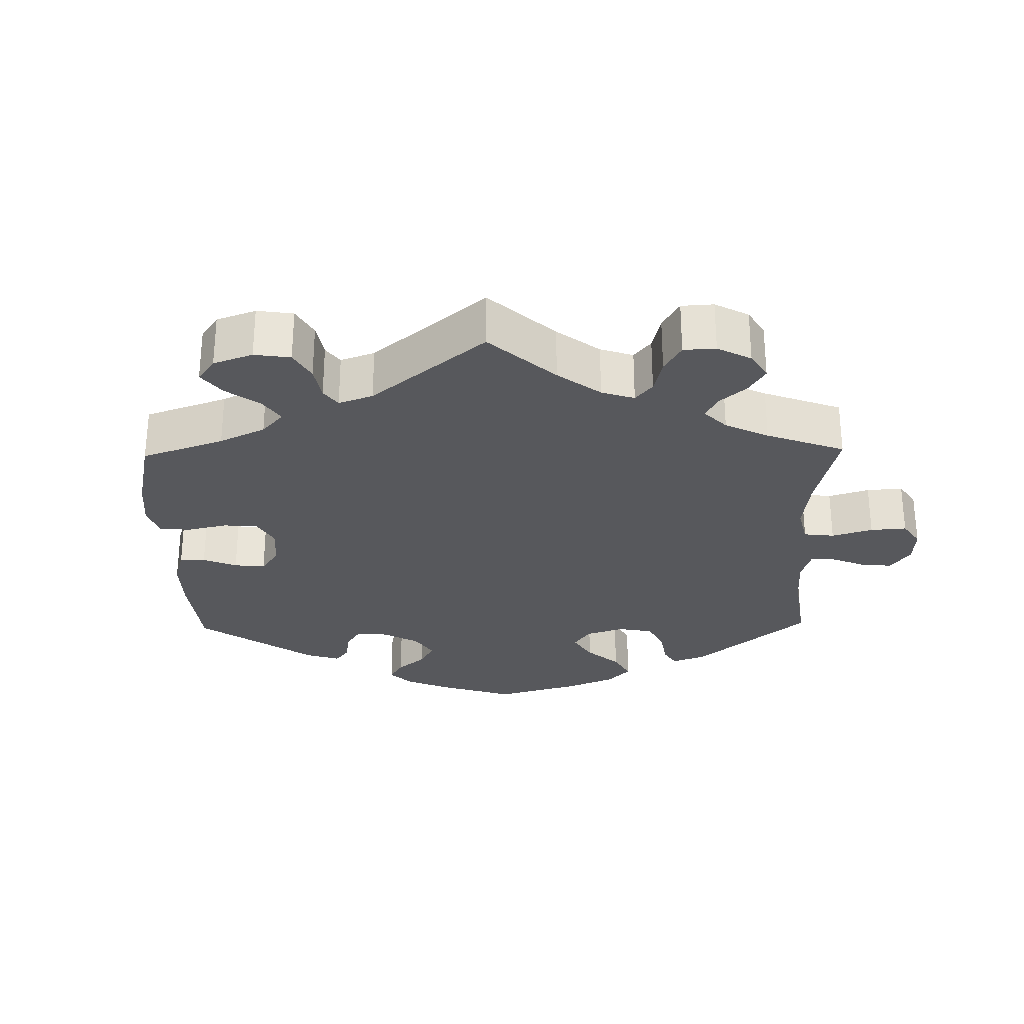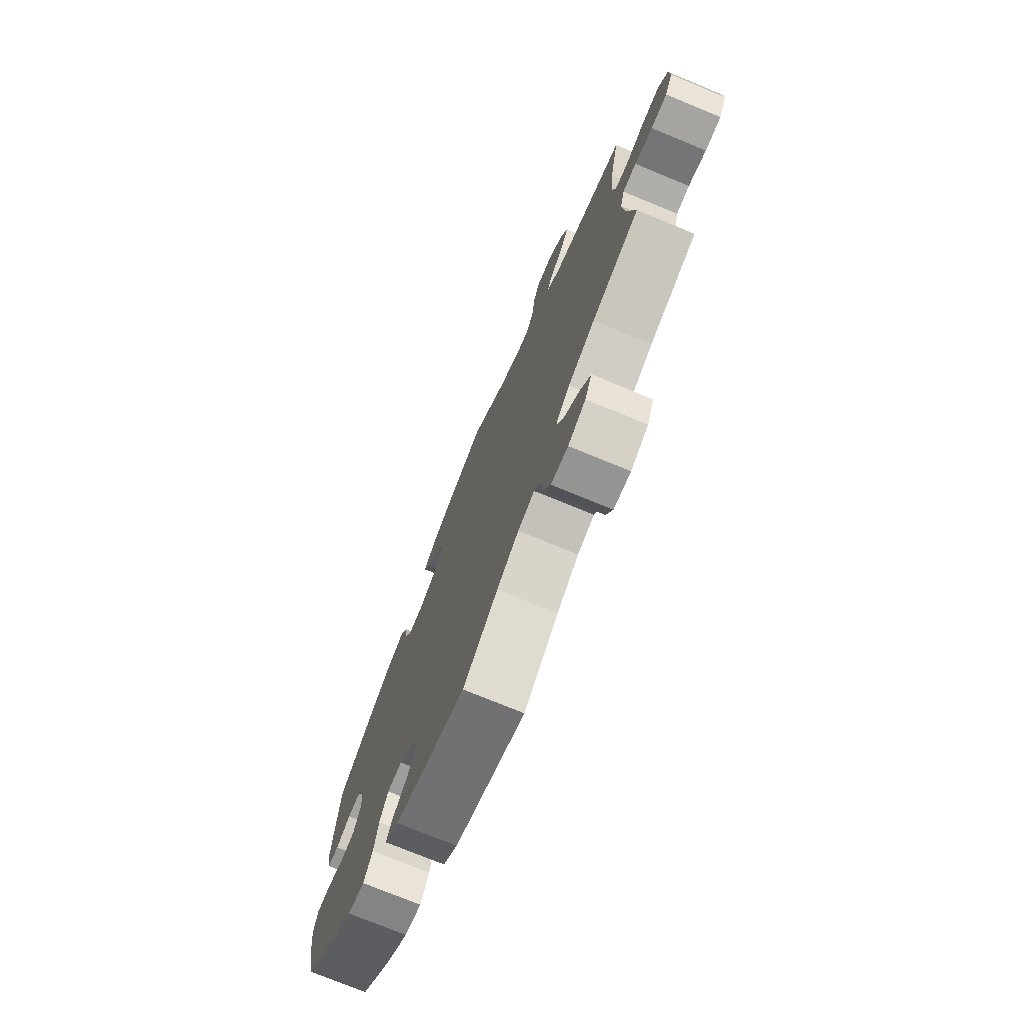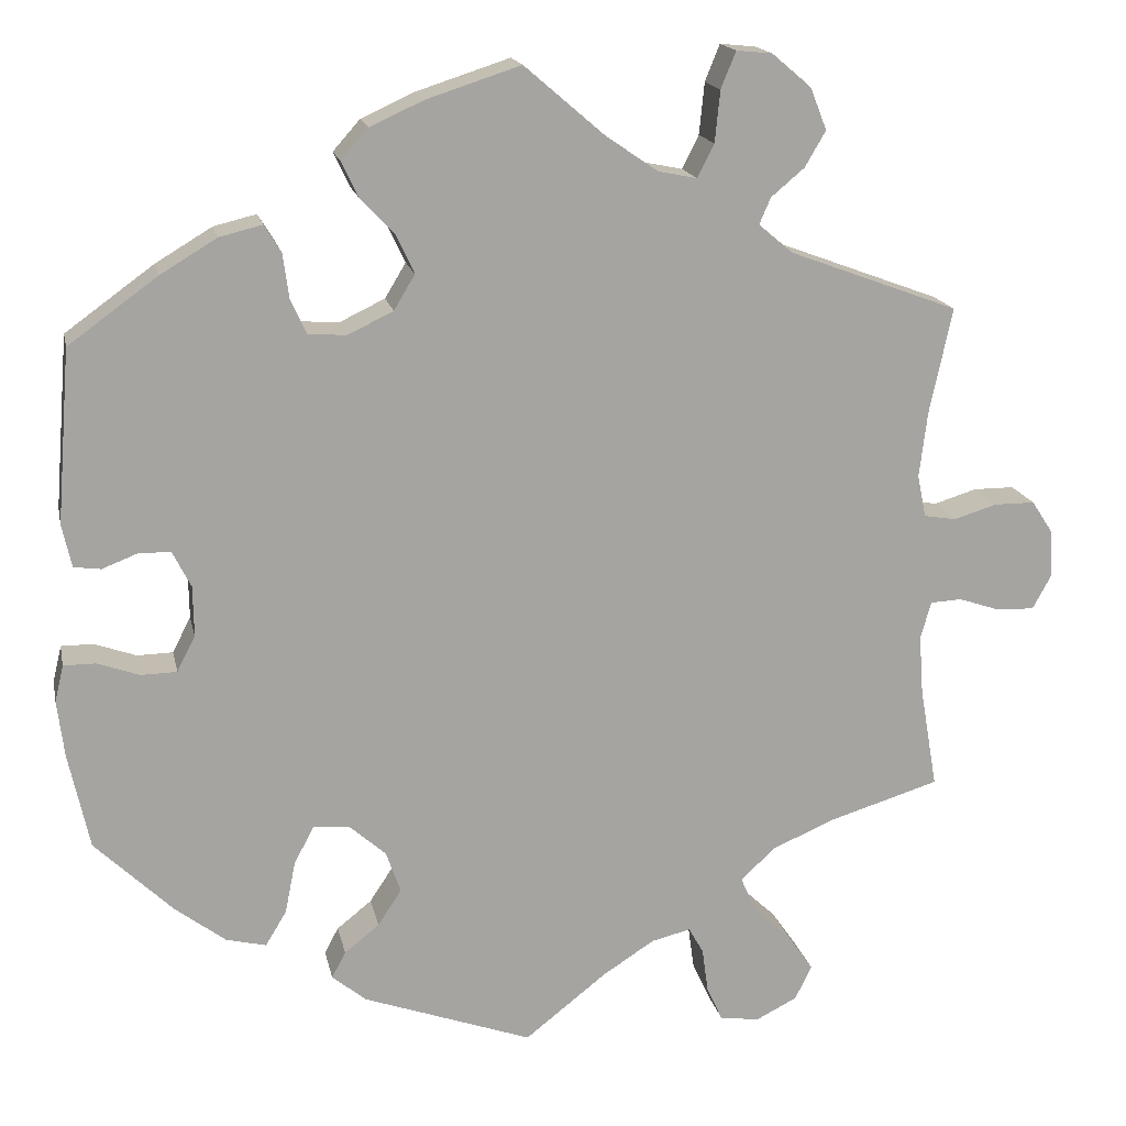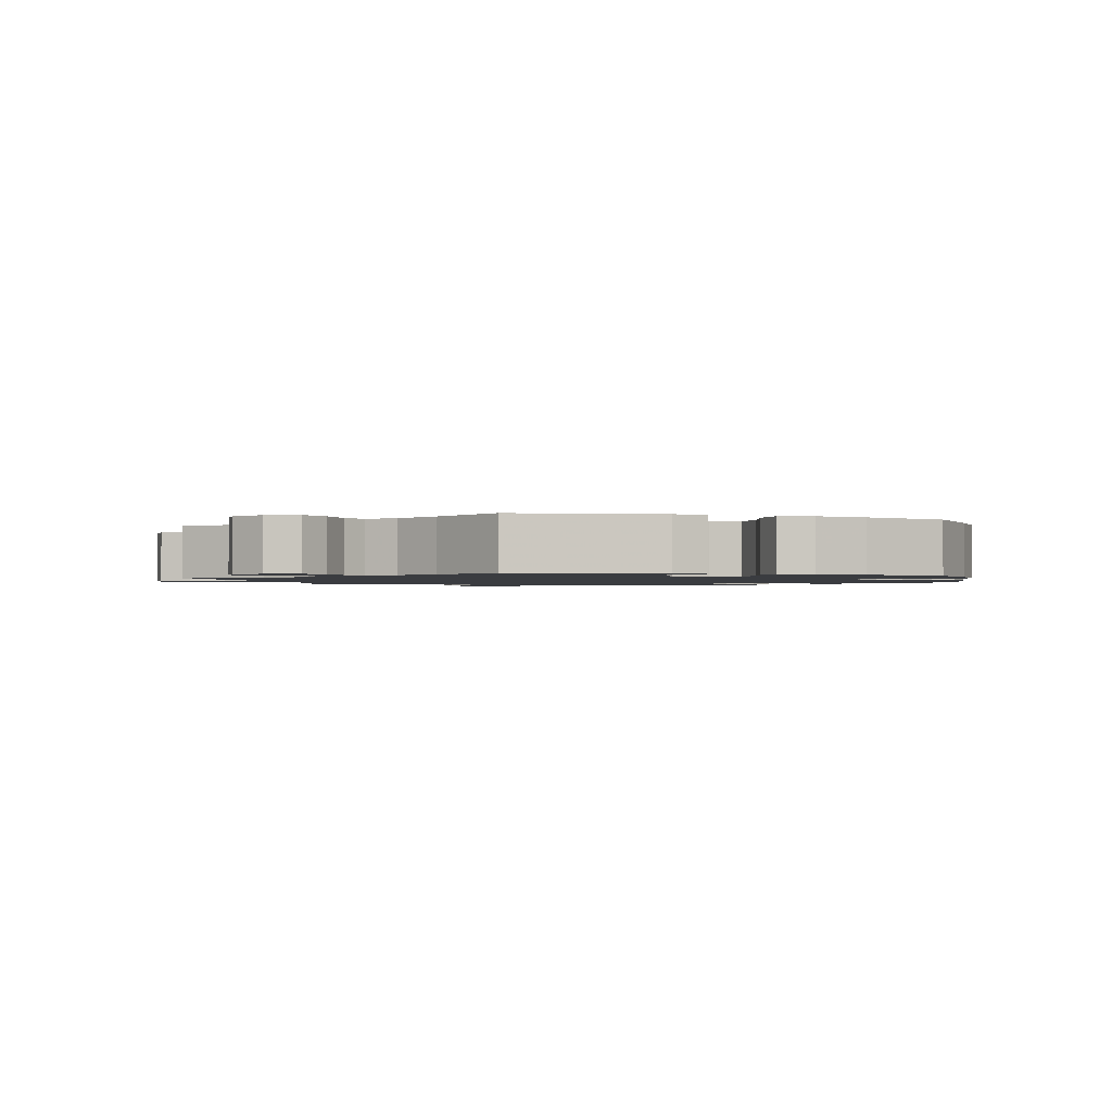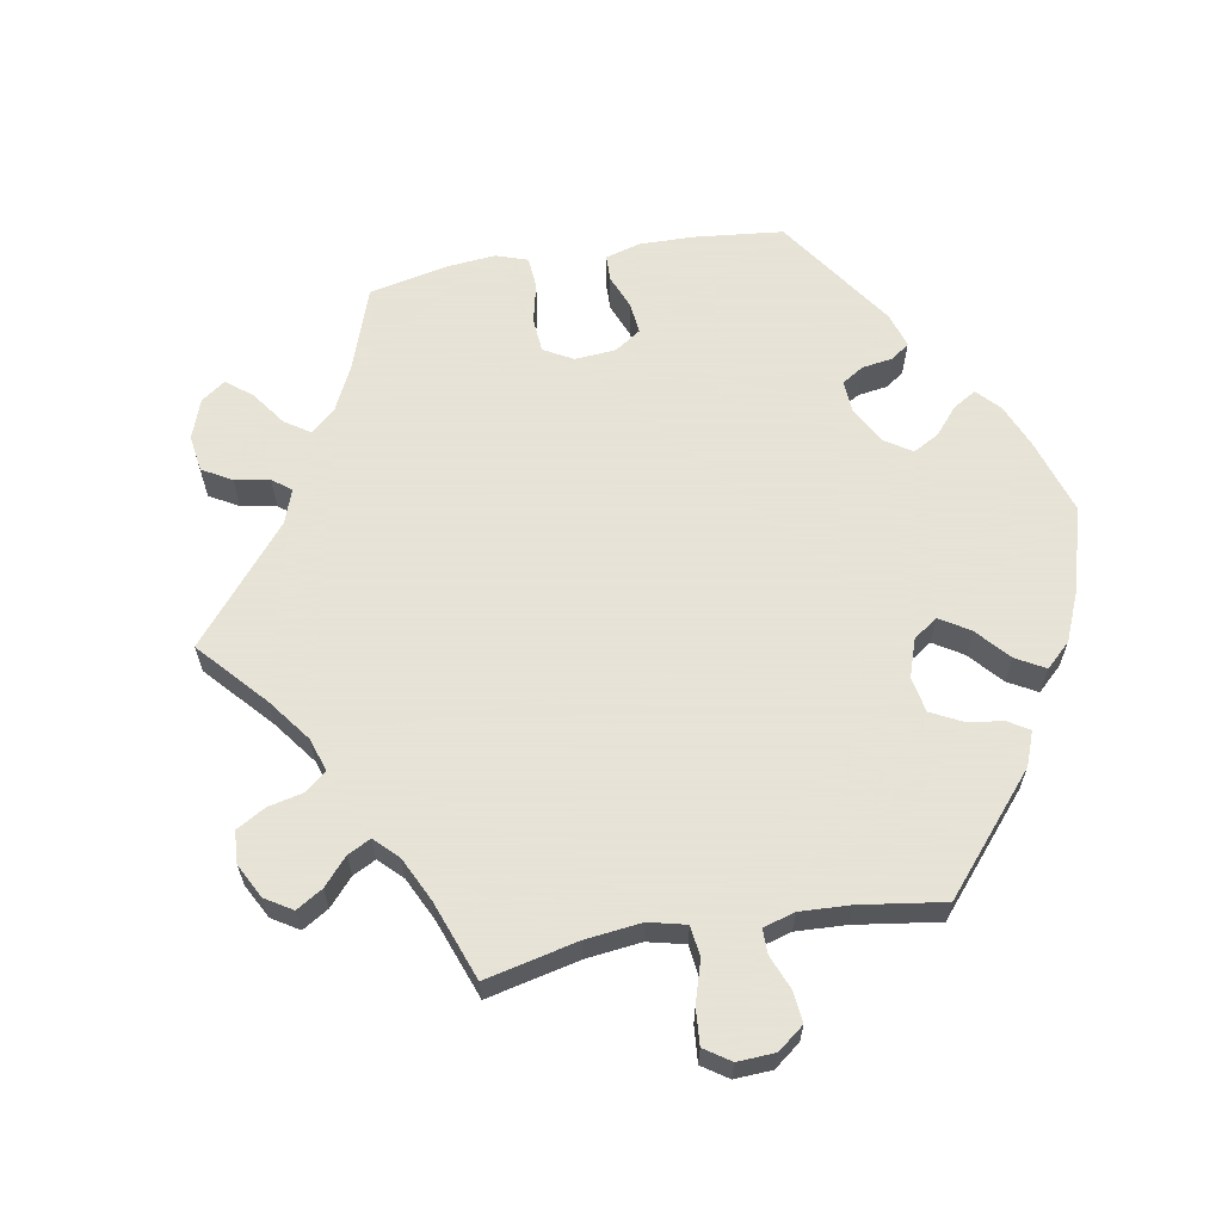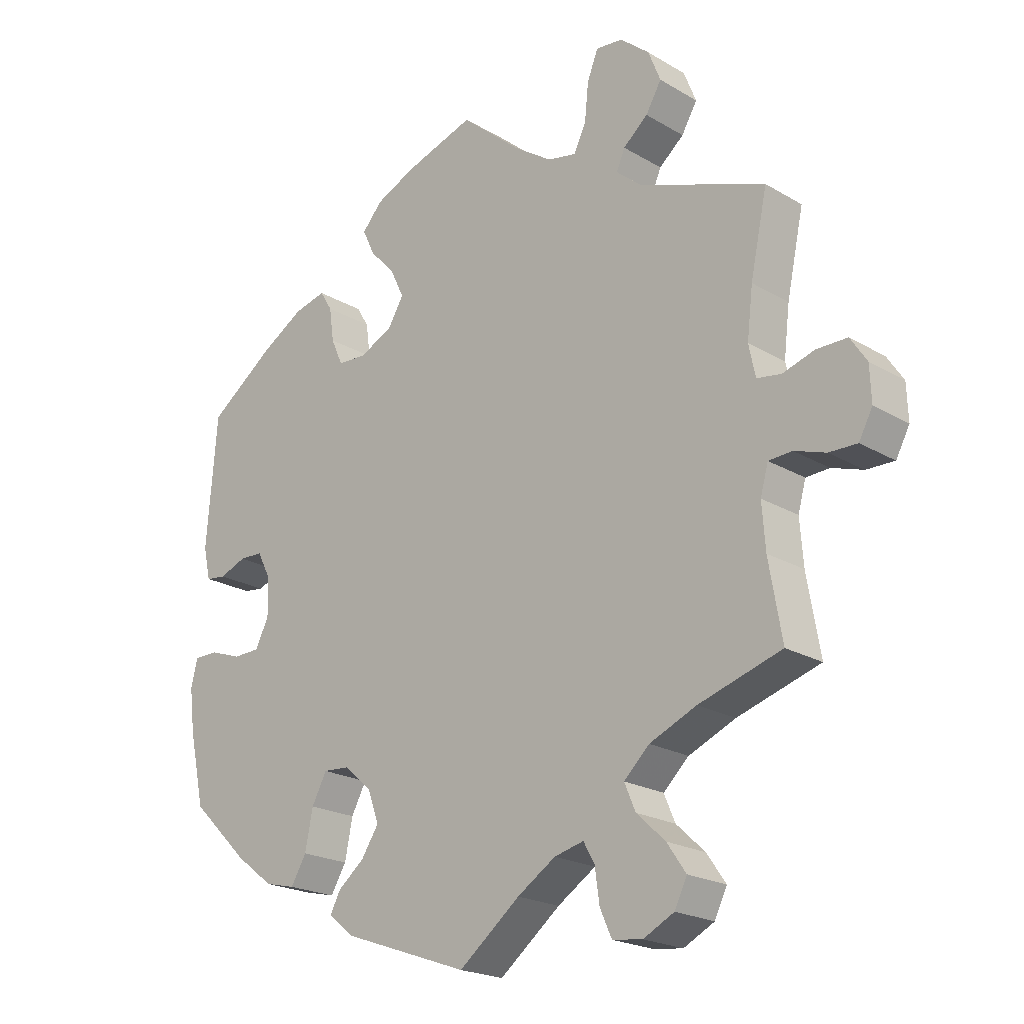
<metadata>
{"format":"obj","ext":"obj","renderer":"f3d","projection":"perspective","resolution":1024,"background":"white","views":[{"elev":-28.5,"azim":61.1,"up":"+Y"},{"elev":-74.6,"azim":67.6,"up":"+Z"},{"elev":16.7,"azim":-11.6,"up":"+Z"},{"elev":-1.5,"azim":-168.4,"up":"+Y"},{"elev":62.8,"azim":140.0,"up":"+Y"},{"elev":-21.3,"azim":43.7,"up":"+Z"}]}
</metadata>
<code>
v -0.525 0.07 -0.178
v -0.533 0.07 -0.113
v -0.523 0.07 -0.071
v -0.486 0.07 -0.071
v -0.438 0.07 -0.088
v -0.397 0.07 -0.087
v -0.376 0.07 -0.046
v -0.377 0.07 0.012
v -0.398 0.07 0.053
v -0.434 0.07 0.054
v -0.475 0.07 0.038
v -0.506 0.07 0.042
v -0.517 0.07 0.091
v -0.501 0.07 0.289
v -0.399 0.07 0.363
v -0.334 0.07 0.402
v -0.285 0.07 0.414
v -0.266 0.07 0.383
v -0.259 0.07 0.332
v -0.241 0.07 0.292
v -0.197 0.07 0.289
v -0.145 0.07 0.314
v -0.121 0.07 0.354
v -0.142 0.07 0.398
v -0.181 0.07 0.44
v -0.2 0.07 0.48
v -0.169 0.07 0.515
v -0.108 0.07 0.543
v 0 0.07 0.578
v 0.093 0.07 0.498
v 0.152 0.07 0.458
v 0.196 0.07 0.449
v 0.215 0.07 0.487
v 0.221 0.07 0.546
v 0.238 0.07 0.588
v 0.279 0.07 0.584
v 0.324 0.07 0.546
v 0.343 0.07 0.498
v 0.319 0.07 0.457
v 0.281 0.07 0.425
v 0.268 0.07 0.395
v 0.307 0.07 0.362
v 0.501 0.07 0.29
v 0.475 0.07 0.168
v 0.466 0.07 0.093
v 0.476 0.07 0.045
v 0.513 0.07 0.039
v 0.562 0.07 0.054
v 0.609 0.07 0.054
v 0.634 0.07 0.016
v 0.636 0.07 -0.038
v 0.615 0.07 -0.077
v 0.572 0.07 -0.076
v 0.524 0.07 -0.06
v 0.488 0.07 -0.062
v 0.476 0.07 -0.105
v 0.481 0.07 -0.173
v 0.501 0.07 -0.289
v 0.374 0.07 -0.328
v 0.302 0.07 -0.359
v 0.263 0.07 -0.396
v 0.28 0.07 -0.436
v 0.324 0.07 -0.477
v 0.353 0.07 -0.519
v 0.334 0.07 -0.558
v 0.287 0.07 -0.582
v 0.241 0.07 -0.576
v 0.223 0.07 -0.536
v 0.216 0.07 -0.485
v 0.199 0.07 -0.455
v 0.154 0.07 -0.466
v 0.095 0.07 -0.504
v 0.001 0.07 -0.578
v -0.193 0.07 -0.509
v -0.232 0.07 -0.477
v -0.216 0.07 -0.447
v -0.176 0.07 -0.415
v -0.149 0.07 -0.374
v -0.166 0.07 -0.326
v -0.208 0.07 -0.289
v -0.249 0.07 -0.286
v -0.272 0.07 -0.329
v -0.284 0.07 -0.389
v -0.308 0.07 -0.429
v -0.354 0.07 -0.418
v -0.412 0.07 -0.374
v -0.501 0.07 -0.288
v -0.525 0 -0.178
v -0.533 0 -0.113
v -0.523 0 -0.071
v -0.486 0 -0.071
v -0.438 0 -0.088
v -0.397 0 -0.087
v -0.376 0 -0.046
v -0.377 0 0.012
v -0.398 0 0.053
v -0.434 0 0.054
v -0.475 0 0.038
v -0.506 0 0.042
v -0.517 0 0.091
v -0.501 0 0.289
v -0.399 0 0.363
v -0.334 0 0.402
v -0.285 0 0.414
v -0.266 0 0.383
v -0.259 0 0.332
v -0.241 0 0.292
v -0.197 0 0.289
v -0.145 0 0.314
v -0.121 0 0.354
v -0.142 0 0.398
v -0.181 0 0.44
v -0.2 0 0.48
v -0.169 0 0.515
v -0.108 0 0.543
v 0 0 0.578
v 0.093 0 0.498
v 0.152 0 0.458
v 0.196 0 0.449
v 0.215 0 0.487
v 0.221 0 0.546
v 0.238 0 0.588
v 0.279 0 0.584
v 0.324 0 0.546
v 0.343 0 0.498
v 0.319 0 0.457
v 0.281 0 0.425
v 0.268 0 0.395
v 0.307 0 0.362
v 0.501 0 0.29
v 0.475 0 0.168
v 0.466 0 0.093
v 0.476 0 0.045
v 0.513 0 0.039
v 0.562 0 0.054
v 0.609 0 0.054
v 0.634 0 0.016
v 0.636 0 -0.038
v 0.615 0 -0.077
v 0.572 0 -0.076
v 0.524 0 -0.06
v 0.488 0 -0.062
v 0.476 0 -0.105
v 0.481 0 -0.173
v 0.501 0 -0.289
v 0.374 0 -0.328
v 0.302 0 -0.359
v 0.263 0 -0.396
v 0.28 0 -0.436
v 0.324 0 -0.477
v 0.353 0 -0.519
v 0.334 0 -0.558
v 0.287 0 -0.582
v 0.241 0 -0.576
v 0.223 0 -0.536
v 0.216 0 -0.485
v 0.199 0 -0.455
v 0.154 0 -0.466
v 0.095 0 -0.504
v 0.001 0 -0.578
v -0.193 0 -0.509
v -0.232 0 -0.477
v -0.216 0 -0.447
v -0.176 0 -0.415
v -0.149 0 -0.374
v -0.166 0 -0.326
v -0.208 0 -0.289
v -0.249 0 -0.286
v -0.272 0 -0.329
v -0.284 0 -0.389
v -0.308 0 -0.429
v -0.354 0 -0.418
v -0.412 0 -0.374
v -0.501 0 -0.288
f 82 83 84 85
f 81 82 85 86
f 74 75 76 77
f 72 73 74 77
f 71 72 77 78
f 70 71 78 79
f 66 67 68 69
f 66 69 70
f 65 66 70
f 62 63 64 65
f 62 65 70
f 61 62 70 79
f 57 58 59
f 56 57 59 60
f 55 56 60 61
f 51 52 53 54
f 51 54 55
f 50 51 55
f 47 48 49 50
f 46 47 50 55
f 45 46 55 61
f 42 43 44
f 41 42 44 45
f 37 38 39 40
f 37 40 41
f 36 37 41
f 33 34 35 36
f 32 33 36 41
f 31 32 41 45
f 27 28 29 30
f 24 25 26 27
f 23 24 27 30
f 22 23 30 31
f 16 17 18 19
f 16 19 20
f 15 16 20
f 14 15 20
f 13 14 20 21
f 10 11 12 13
f 9 10 13 21
f 2 3 4 5
f 2 5 6
f 1 2 6
f 81 86 87 1
f 45 61 79 80
f 22 31 45 80
f 8 9 21 22
f 7 8 22 80
f 6 7 80 81
f 1 6 81
f 172 171 170 169
f 173 172 169 168
f 164 163 162 161
f 164 161 160 159
f 165 164 159 158
f 166 165 158 157
f 156 155 154 153
f 157 156 153
f 157 153 152
f 152 151 150 149
f 157 152 149
f 166 157 149 148
f 146 145 144
f 147 146 144 143
f 148 147 143 142
f 141 140 139 138
f 142 141 138
f 142 138 137
f 137 136 135 134
f 142 137 134 133
f 148 142 133 132
f 131 130 129
f 132 131 129 128
f 127 126 125 124
f 128 127 124
f 128 124 123
f 123 122 121 120
f 128 123 120 119
f 132 128 119 118
f 117 116 115 114
f 114 113 112 111
f 117 114 111 110
f 118 117 110 109
f 106 105 104 103
f 107 106 103
f 107 103 102
f 107 102 101
f 108 107 101 100
f 100 99 98 97
f 108 100 97 96
f 92 91 90 89
f 93 92 89
f 93 89 88
f 88 174 173 168
f 167 166 148 132
f 167 132 118 109
f 109 108 96 95
f 167 109 95 94
f 168 167 94 93
f 168 93 88
f 1 88 89 2
f 2 89 90 3
f 3 90 91 4
f 4 91 92 5
f 5 92 93 6
f 6 93 94 7
f 7 94 95 8
f 8 95 96 9
f 9 96 97 10
f 10 97 98 11
f 11 98 99 12
f 12 99 100 13
f 13 100 101 14
f 14 101 102 15
f 15 102 103 16
f 16 103 104 17
f 17 104 105 18
f 18 105 106 19
f 19 106 107 20
f 20 107 108 21
f 21 108 109 22
f 22 109 110 23
f 23 110 111 24
f 24 111 112 25
f 25 112 113 26
f 26 113 114 27
f 27 114 115 28
f 28 115 116 29
f 29 116 117 30
f 30 117 118 31
f 31 118 119 32
f 32 119 120 33
f 33 120 121 34
f 34 121 122 35
f 35 122 123 36
f 36 123 124 37
f 37 124 125 38
f 38 125 126 39
f 39 126 127 40
f 40 127 128 41
f 41 128 129 42
f 42 129 130 43
f 43 130 131 44
f 44 131 132 45
f 45 132 133 46
f 46 133 134 47
f 47 134 135 48
f 48 135 136 49
f 49 136 137 50
f 50 137 138 51
f 51 138 139 52
f 52 139 140 53
f 53 140 141 54
f 54 141 142 55
f 55 142 143 56
f 56 143 144 57
f 57 144 145 58
f 58 145 146 59
f 59 146 147 60
f 60 147 148 61
f 61 148 149 62
f 62 149 150 63
f 63 150 151 64
f 64 151 152 65
f 65 152 153 66
f 66 153 154 67
f 67 154 155 68
f 68 155 156 69
f 69 156 157 70
f 70 157 158 71
f 71 158 159 72
f 72 159 160 73
f 73 160 161 74
f 74 161 162 75
f 75 162 163 76
f 76 163 164 77
f 77 164 165 78
f 78 165 166 79
f 79 166 167 80
f 80 167 168 81
f 81 168 169 82
f 82 169 170 83
f 83 170 171 84
f 84 171 172 85
f 85 172 173 86
f 86 173 174 87
f 87 174 88 1

</code>
